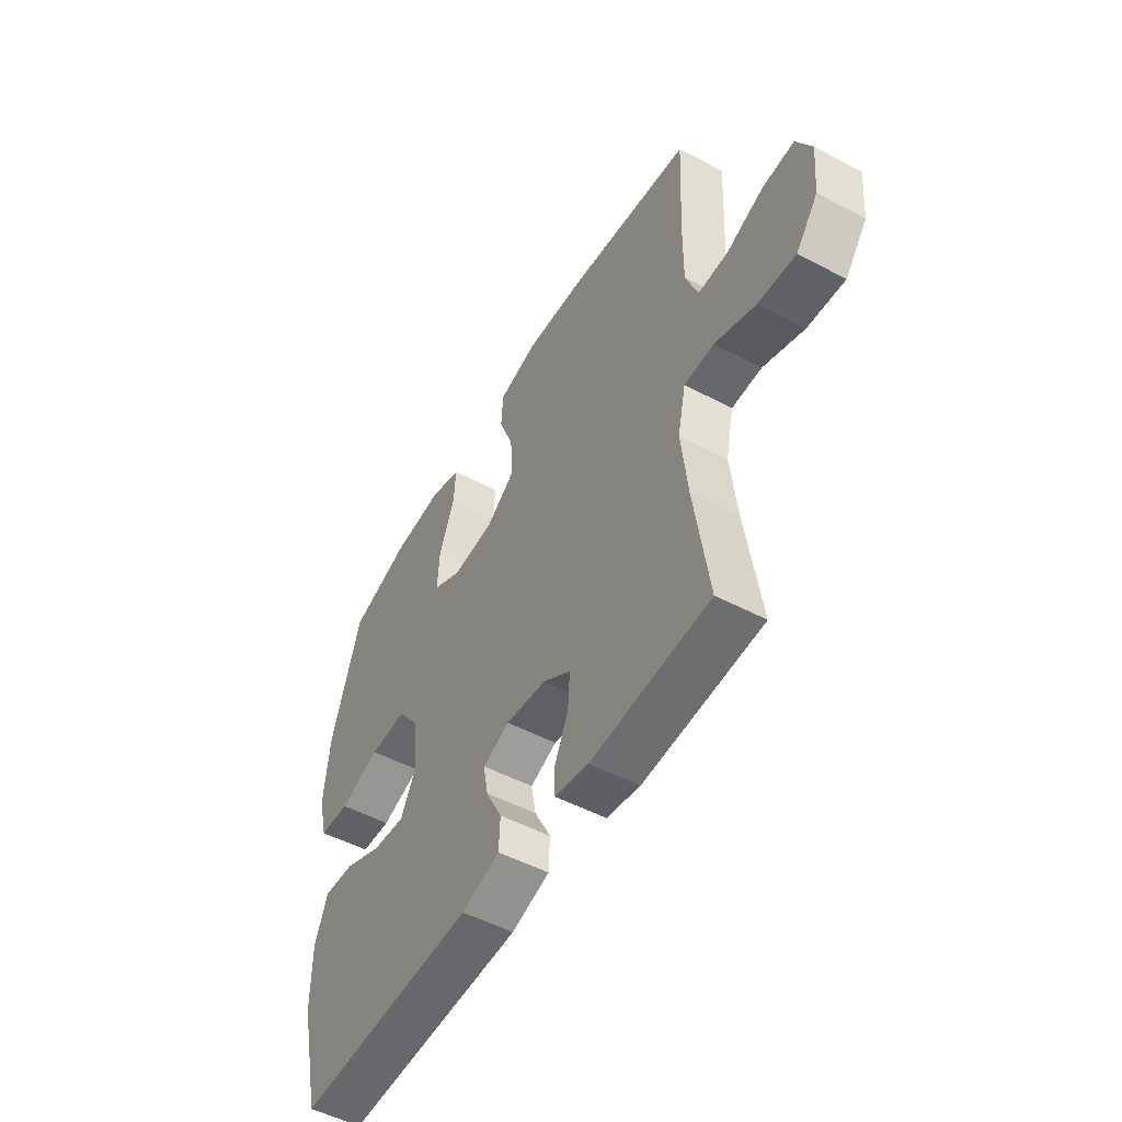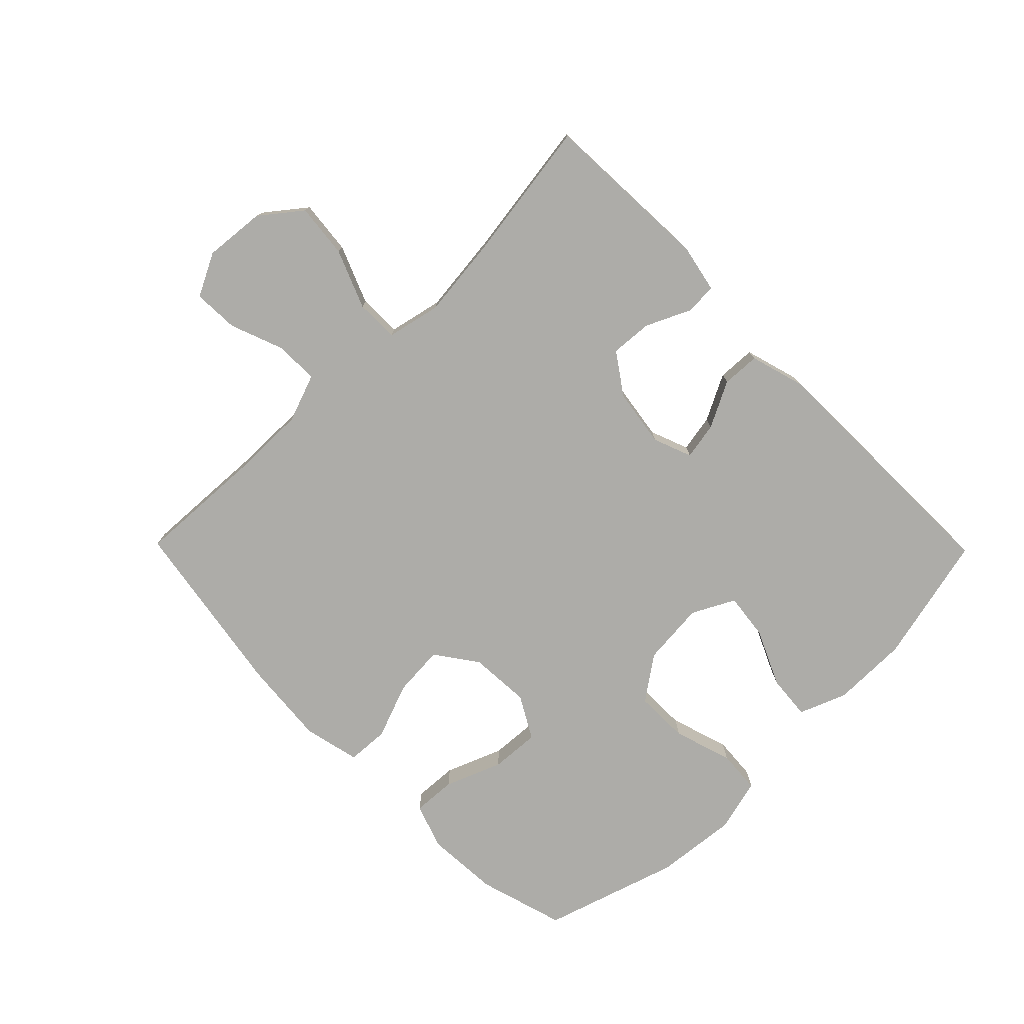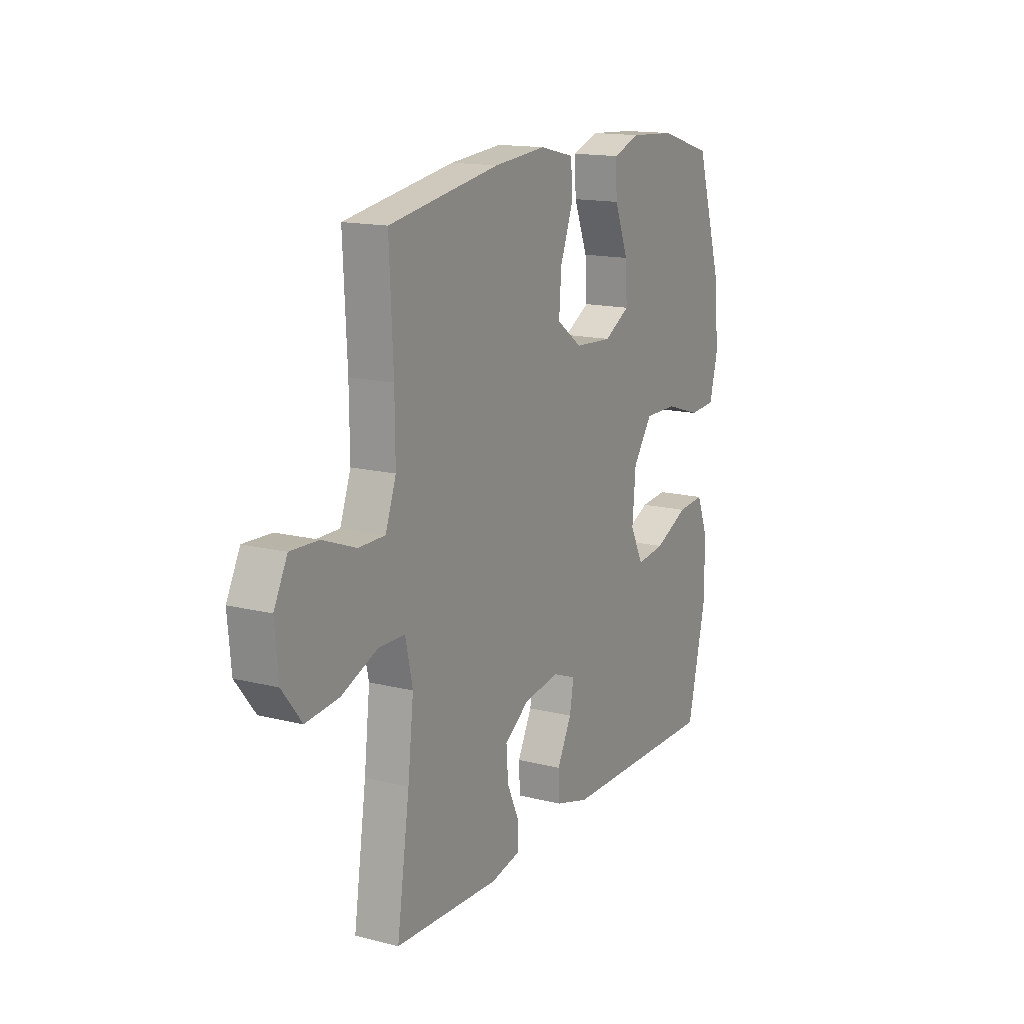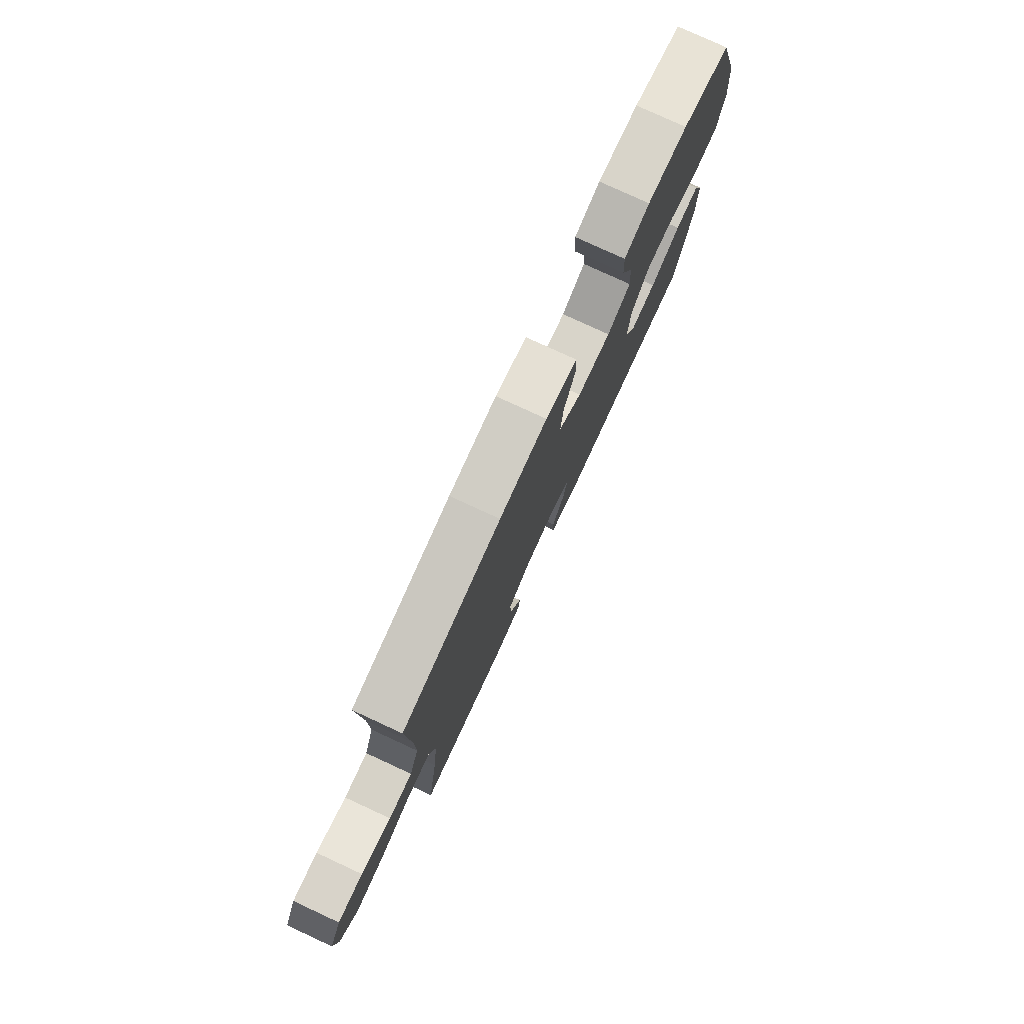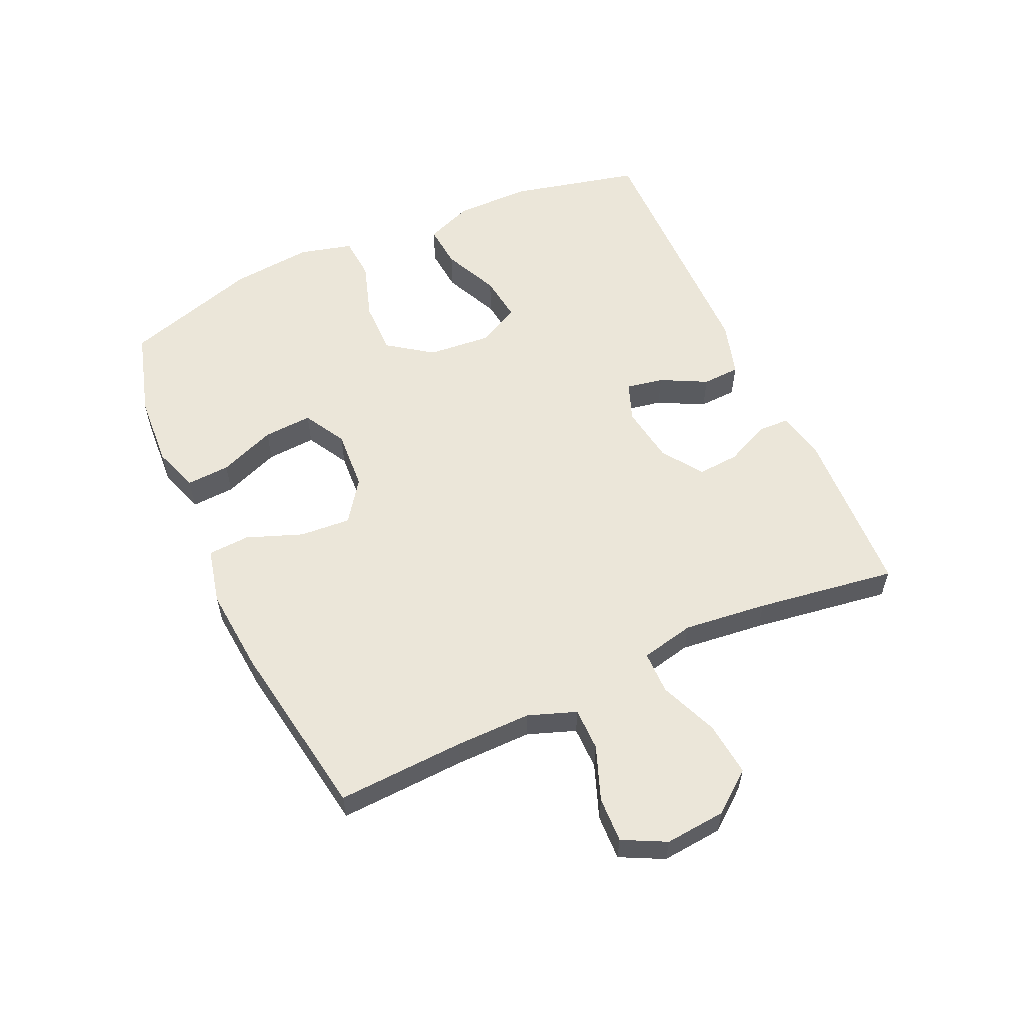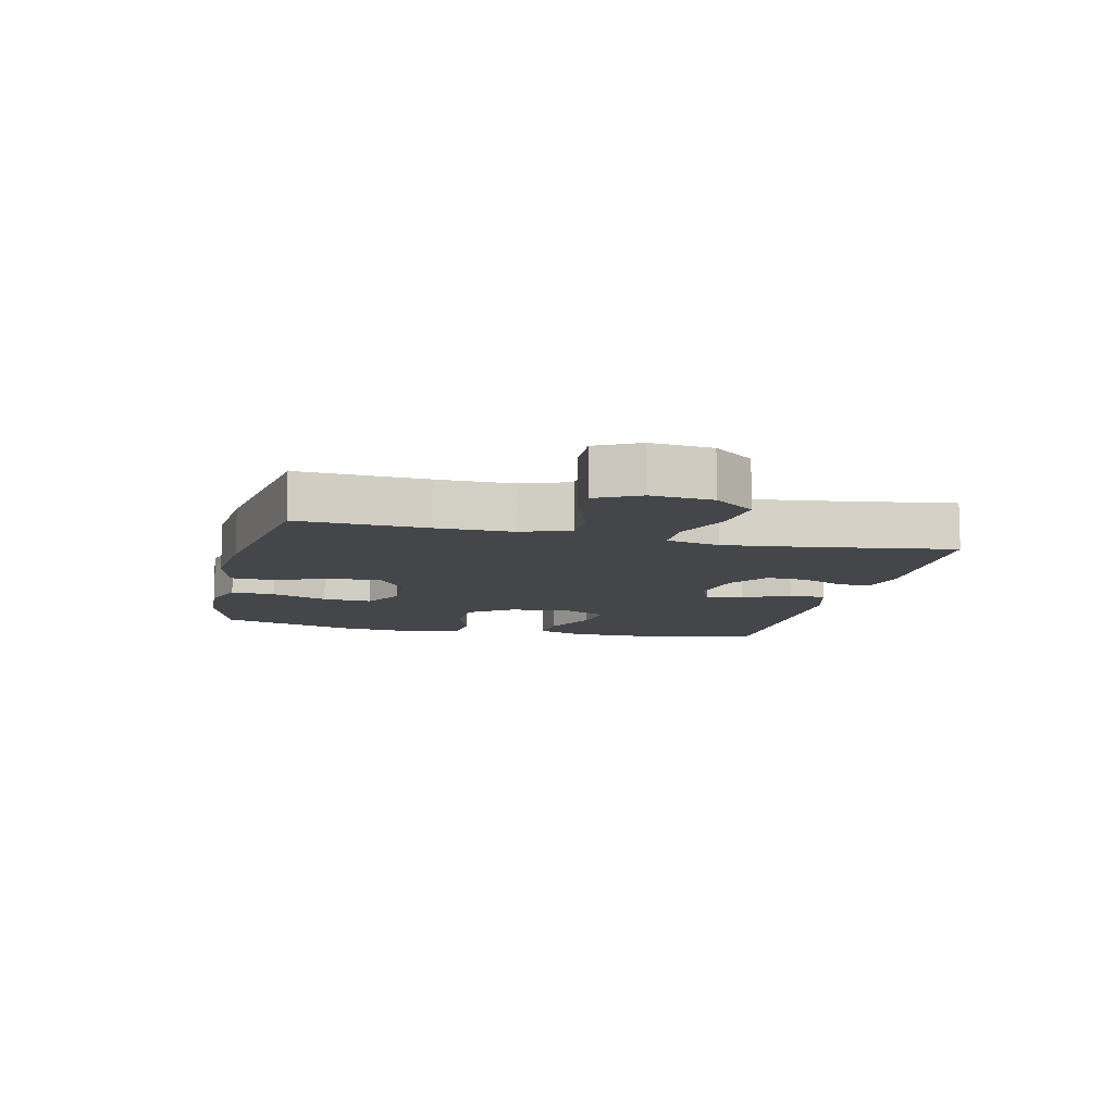
<metadata>
{"format":"obj","ext":"obj","renderer":"f3d","projection":"perspective","resolution":1024,"background":"white","views":[{"elev":-51.7,"azim":60.3,"up":"+Z"},{"elev":-76.7,"azim":134.5,"up":"+Y"},{"elev":15.2,"azim":118.1,"up":"+Z"},{"elev":78.5,"azim":114.8,"up":"+Z"},{"elev":57.3,"azim":65.5,"up":"+Y"},{"elev":-9.8,"azim":76.8,"up":"+Y"}]}
</metadata>
<code>
v 0.5 0.07 -0.5
v 0.225 0.07 -0.513
v 0.147 0.07 -0.497
v 0.145 0.07 -0.446
v 0.178 0.07 -0.375
v 0.183 0.07 -0.308
v 0.118 0.07 -0.263
v 0.024 0.07 -0.249
v -0.038 0.07 -0.273
v -0.027 0.07 -0.333
v 0.011 0.07 -0.407
v 0.008 0.07 -0.468
v -0.081 0.07 -0.494
v -0.5 0.07 -0.5
v -0.549 0.07 -0.292
v -0.549 0.07 -0.17
v -0.519 0.07 -0.094
v -0.448 0.07 -0.1
v -0.358 0.07 -0.141
v -0.283 0.07 -0.15
v -0.248 0.07 -0.082
v -0.257 0.07 0.02
v -0.308 0.07 0.091
v -0.395 0.07 0.09
v -0.489 0.07 0.06
v -0.559 0.07 0.065
v -0.581 0.07 0.151
v -0.568 0.07 0.282
v -0.5 0.07 0.5
v -0.36 0.07 0.541
v -0.243 0.07 0.548
v -0.17 0.07 0.523
v -0.174 0.07 0.453
v -0.21 0.07 0.362
v -0.215 0.07 0.283
v -0.147 0.07 0.245
v -0.049 0.07 0.251
v 0.018 0.07 0.299
v 0.012 0.07 0.381
v -0.022 0.07 0.471
v -0.018 0.07 0.538
v 0.073 0.07 0.559
v 0.211 0.07 0.547
v 0.5 0.07 0.5
v 0.49 0.07 0.295
v 0.489 0.07 0.173
v 0.517 0.07 0.096
v 0.586 0.07 0.096
v 0.673 0.07 0.129
v 0.746 0.07 0.132
v 0.781 0.07 0.063
v 0.772 0.07 -0.035
v 0.721 0.07 -0.1
v 0.634 0.07 -0.091
v 0.54 0.07 -0.053
v 0.471 0.07 -0.054
v 0.452 0.07 -0.14
v 0.467 0.07 -0.275
v 0.5 0 -0.5
v 0.225 0 -0.513
v 0.147 0 -0.497
v 0.145 0 -0.446
v 0.178 0 -0.375
v 0.183 0 -0.308
v 0.118 0 -0.263
v 0.024 0 -0.249
v -0.038 0 -0.273
v -0.027 0 -0.333
v 0.011 0 -0.407
v 0.008 0 -0.468
v -0.081 0 -0.494
v -0.5 0 -0.5
v -0.549 0 -0.292
v -0.549 0 -0.17
v -0.519 0 -0.094
v -0.448 0 -0.1
v -0.358 0 -0.141
v -0.283 0 -0.15
v -0.248 0 -0.082
v -0.257 0 0.02
v -0.308 0 0.091
v -0.395 0 0.09
v -0.489 0 0.06
v -0.559 0 0.065
v -0.581 0 0.151
v -0.568 0 0.282
v -0.5 0 0.5
v -0.36 0 0.541
v -0.243 0 0.548
v -0.17 0 0.523
v -0.174 0 0.453
v -0.21 0 0.362
v -0.215 0 0.283
v -0.147 0 0.245
v -0.049 0 0.251
v 0.018 0 0.299
v 0.012 0 0.381
v -0.022 0 0.471
v -0.018 0 0.538
v 0.073 0 0.559
v 0.211 0 0.547
v 0.5 0 0.5
v 0.49 0 0.295
v 0.489 0 0.173
v 0.517 0 0.096
v 0.586 0 0.096
v 0.673 0 0.129
v 0.746 0 0.132
v 0.781 0 0.063
v 0.772 0 -0.035
v 0.721 0 -0.1
v 0.634 0 -0.091
v 0.54 0 -0.053
v 0.471 0 -0.054
v 0.452 0 -0.14
v 0.467 0 -0.275
f 52 53 54 55
f 52 55 56
f 51 52 56
f 48 49 50 51
f 47 48 51 56
f 46 47 56
f 45 46 56 57
f 43 44 45 57
f 39 40 41 42
f 38 39 42 43
f 31 32 33 34
f 31 34 35
f 30 31 35
f 29 30 35
f 28 29 35
f 27 28 35 36
f 24 25 26 27
f 23 24 27 36
f 16 17 18 19
f 16 19 20
f 15 16 20
f 14 15 20
f 13 14 20
f 10 11 12 13
f 9 10 13 20
f 8 9 20 21
f 2 3 4 5
f 58 1 2 5
f 58 5 6
f 38 43 57 58
f 37 38 58 6
f 22 23 36 37
f 22 37 6 7
f 7 8 21 22
f 113 112 111 110
f 114 113 110
f 114 110 109
f 109 108 107 106
f 114 109 106 105
f 114 105 104
f 115 114 104 103
f 115 103 102 101
f 100 99 98 97
f 101 100 97 96
f 92 91 90 89
f 93 92 89
f 93 89 88
f 93 88 87
f 93 87 86
f 94 93 86 85
f 85 84 83 82
f 94 85 82 81
f 77 76 75 74
f 78 77 74
f 78 74 73
f 78 73 72
f 78 72 71
f 71 70 69 68
f 78 71 68 67
f 79 78 67 66
f 63 62 61 60
f 63 60 59 116
f 64 63 116
f 116 115 101 96
f 64 116 96 95
f 95 94 81 80
f 65 64 95 80
f 80 79 66 65
f 1 59 60 2
f 2 60 61 3
f 3 61 62 4
f 4 62 63 5
f 5 63 64 6
f 6 64 65 7
f 7 65 66 8
f 8 66 67 9
f 9 67 68 10
f 10 68 69 11
f 11 69 70 12
f 12 70 71 13
f 13 71 72 14
f 14 72 73 15
f 15 73 74 16
f 16 74 75 17
f 17 75 76 18
f 18 76 77 19
f 19 77 78 20
f 20 78 79 21
f 21 79 80 22
f 22 80 81 23
f 23 81 82 24
f 24 82 83 25
f 25 83 84 26
f 26 84 85 27
f 27 85 86 28
f 28 86 87 29
f 29 87 88 30
f 30 88 89 31
f 31 89 90 32
f 32 90 91 33
f 33 91 92 34
f 34 92 93 35
f 35 93 94 36
f 36 94 95 37
f 37 95 96 38
f 38 96 97 39
f 39 97 98 40
f 40 98 99 41
f 41 99 100 42
f 42 100 101 43
f 43 101 102 44
f 44 102 103 45
f 45 103 104 46
f 46 104 105 47
f 47 105 106 48
f 48 106 107 49
f 49 107 108 50
f 50 108 109 51
f 51 109 110 52
f 52 110 111 53
f 53 111 112 54
f 54 112 113 55
f 55 113 114 56
f 56 114 115 57
f 57 115 116 58
f 58 116 59 1

</code>
